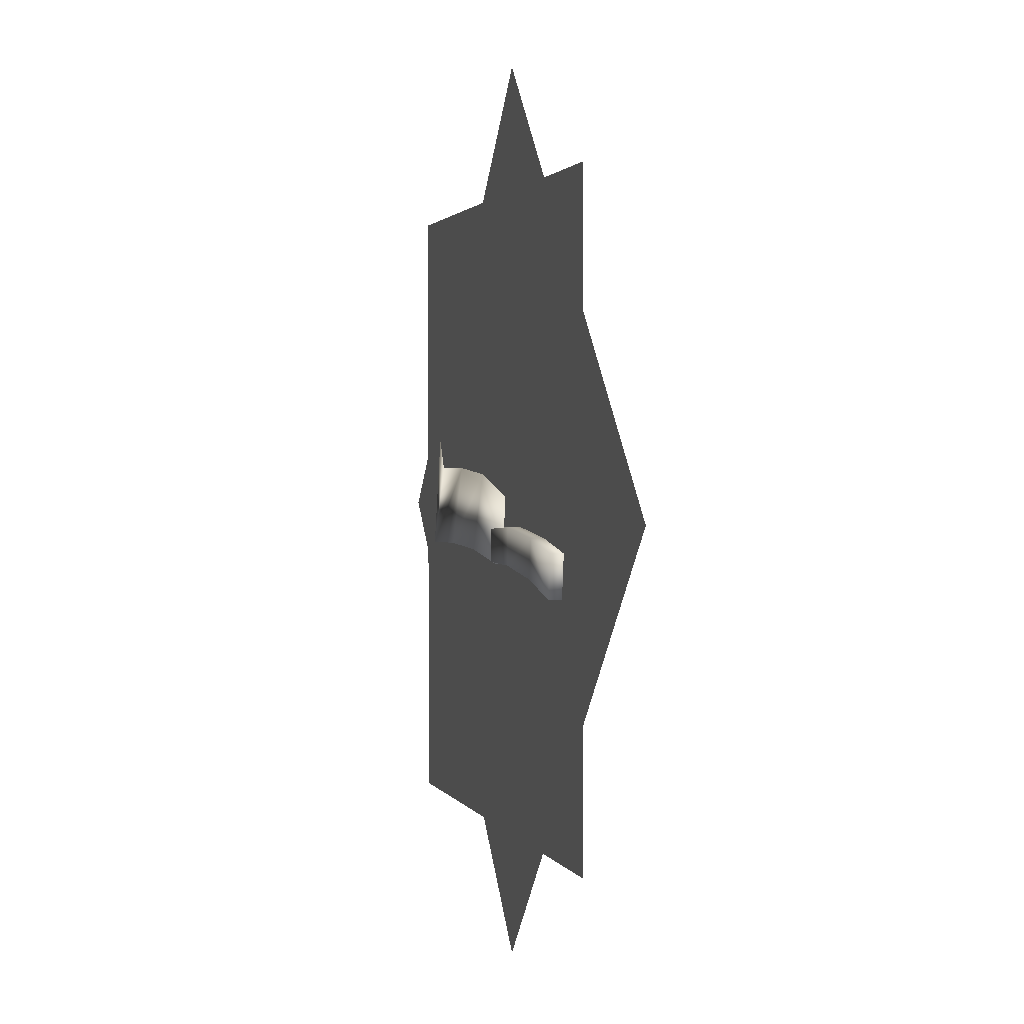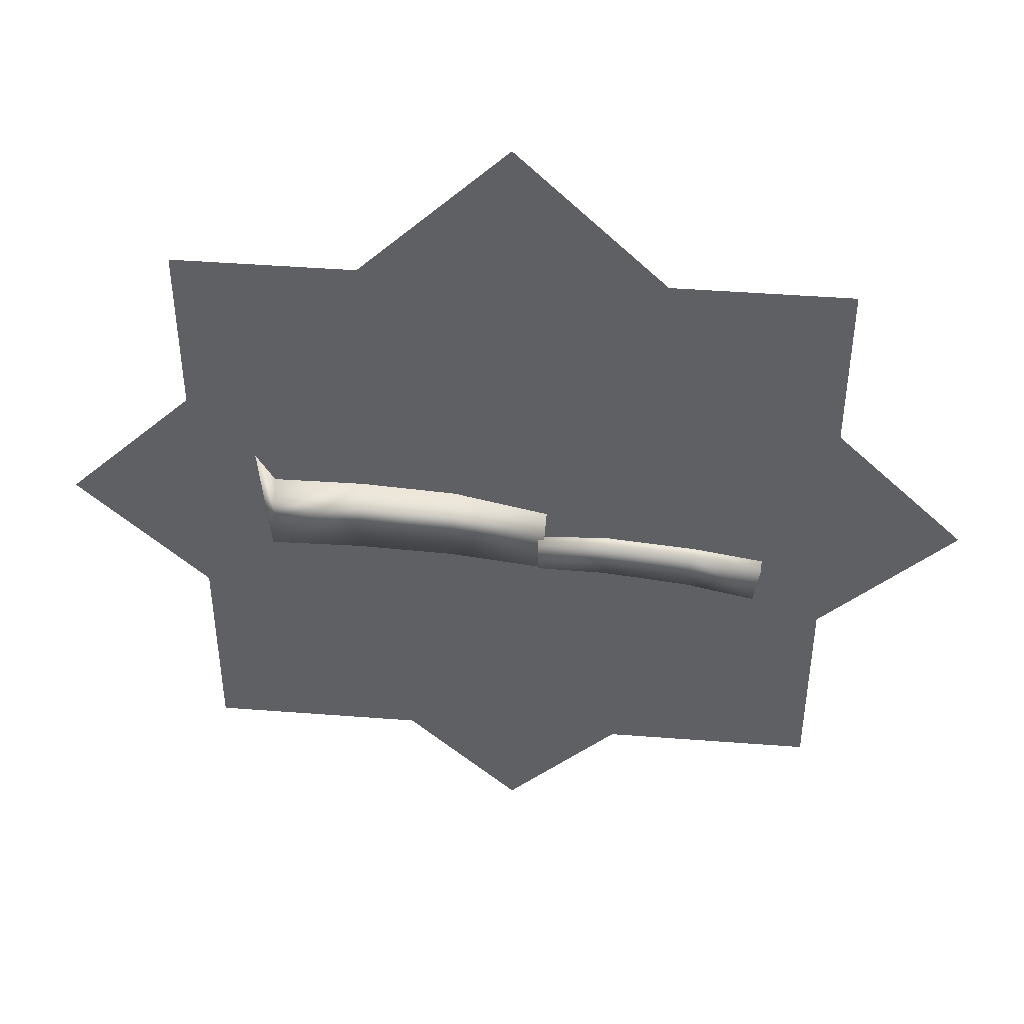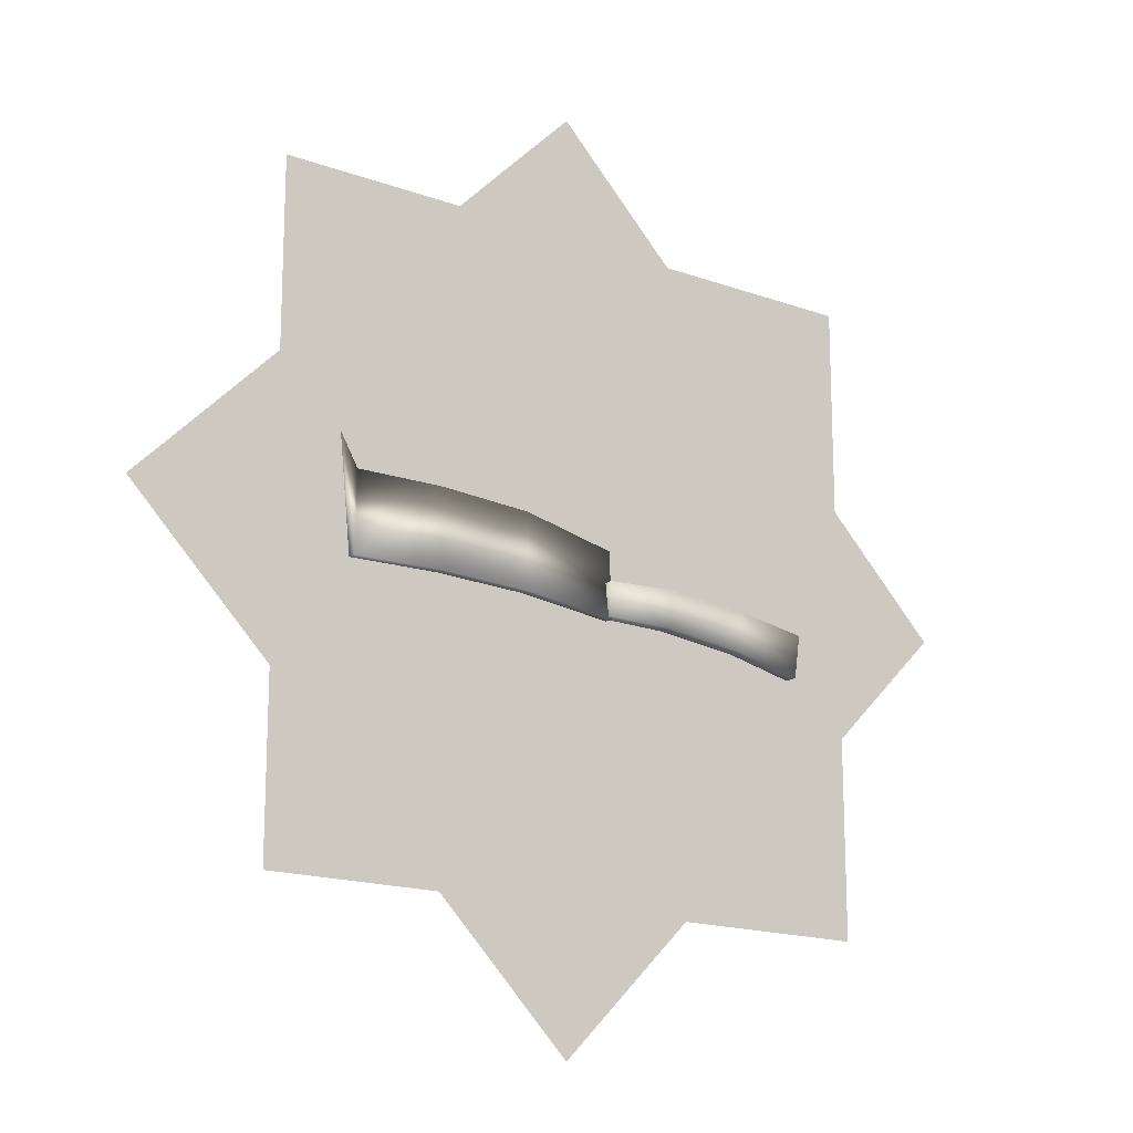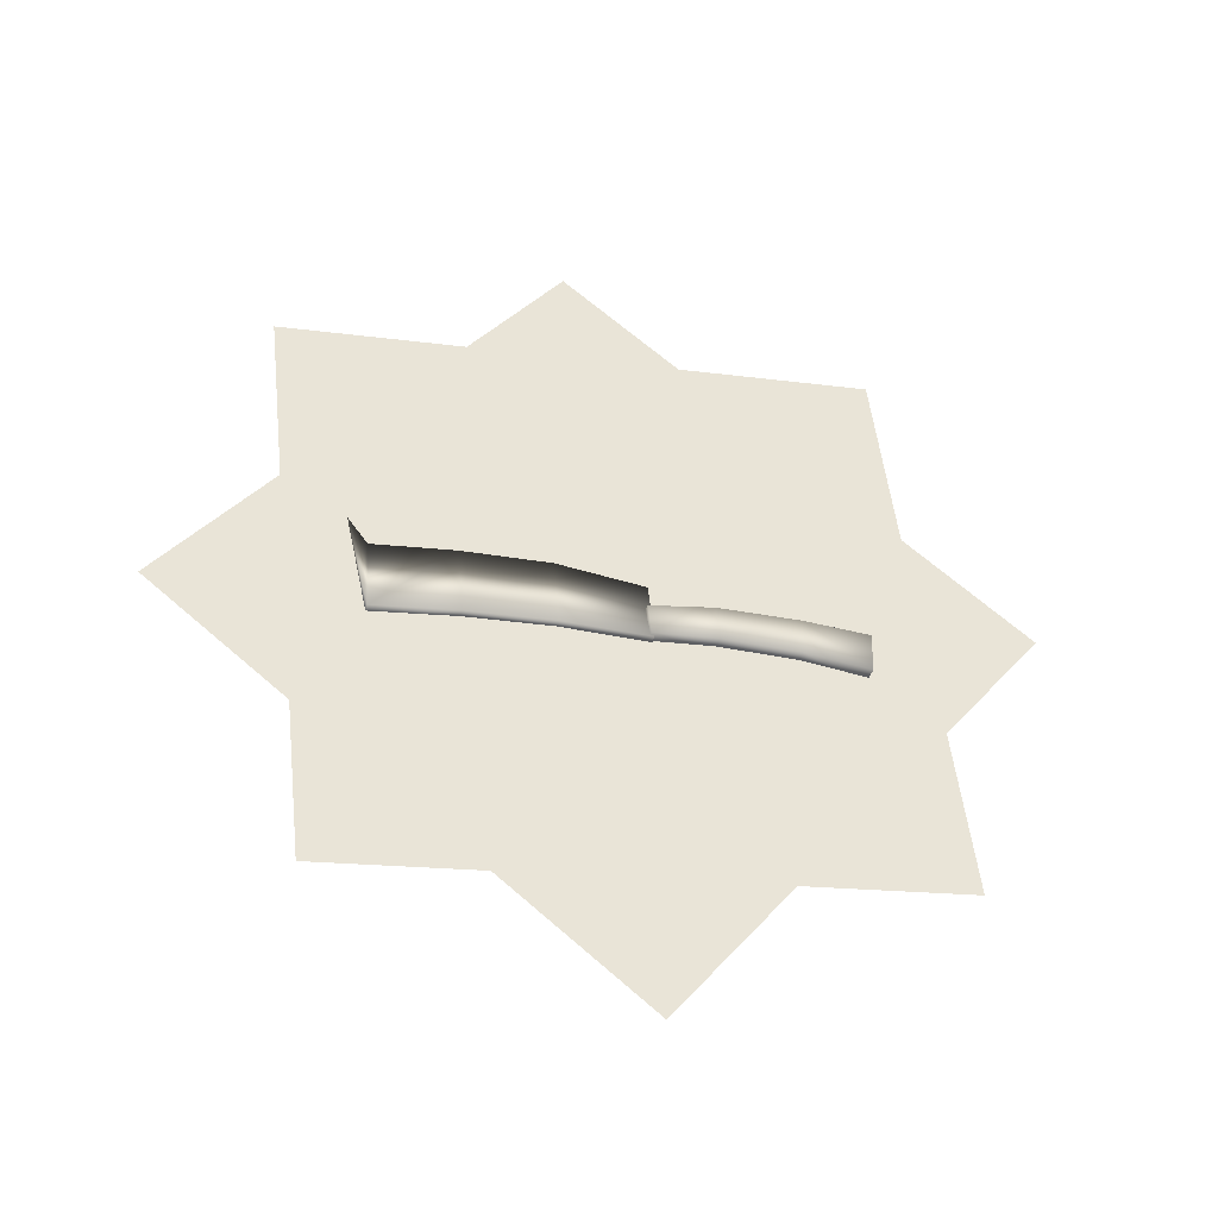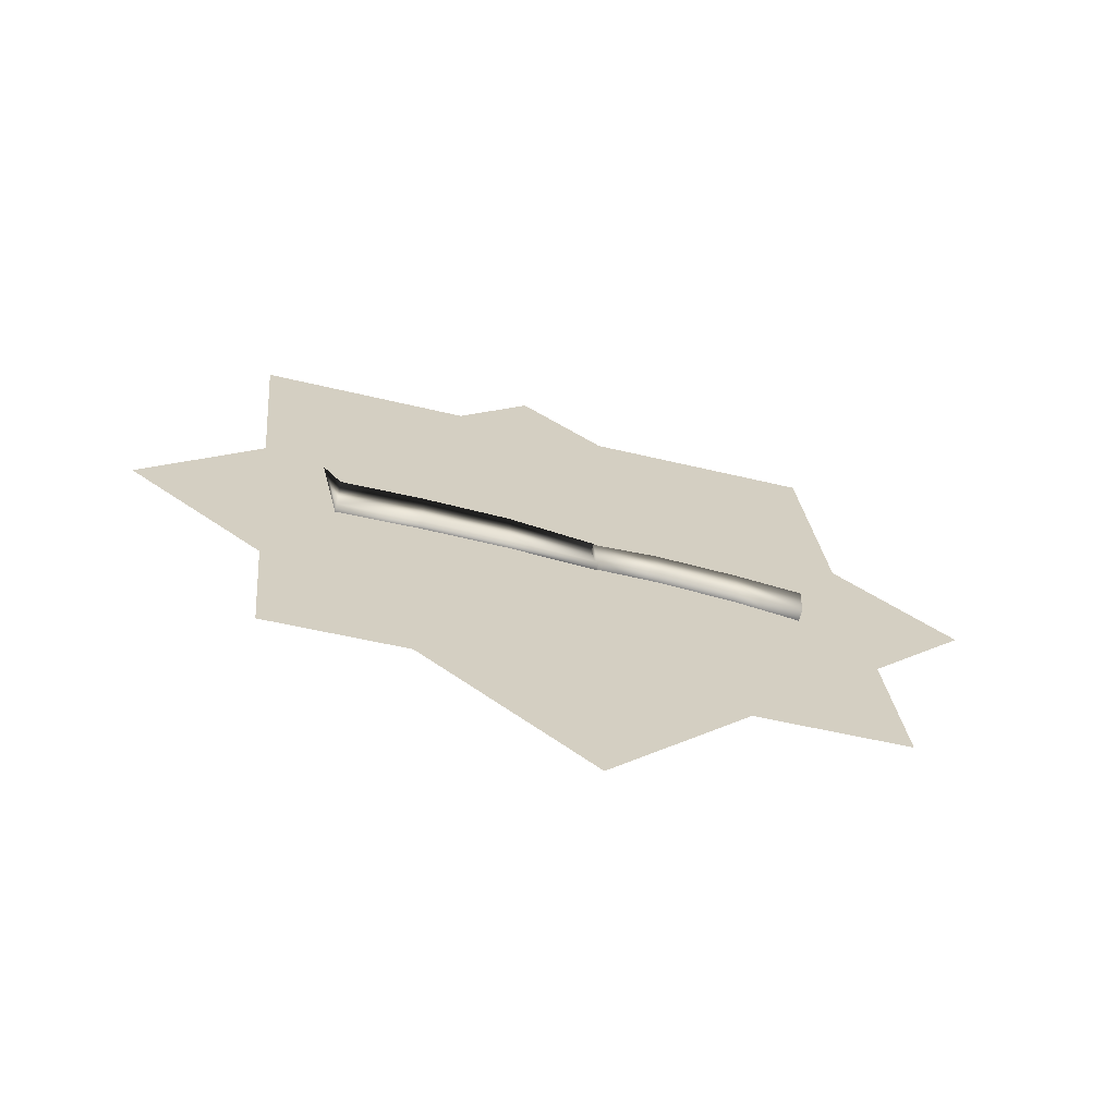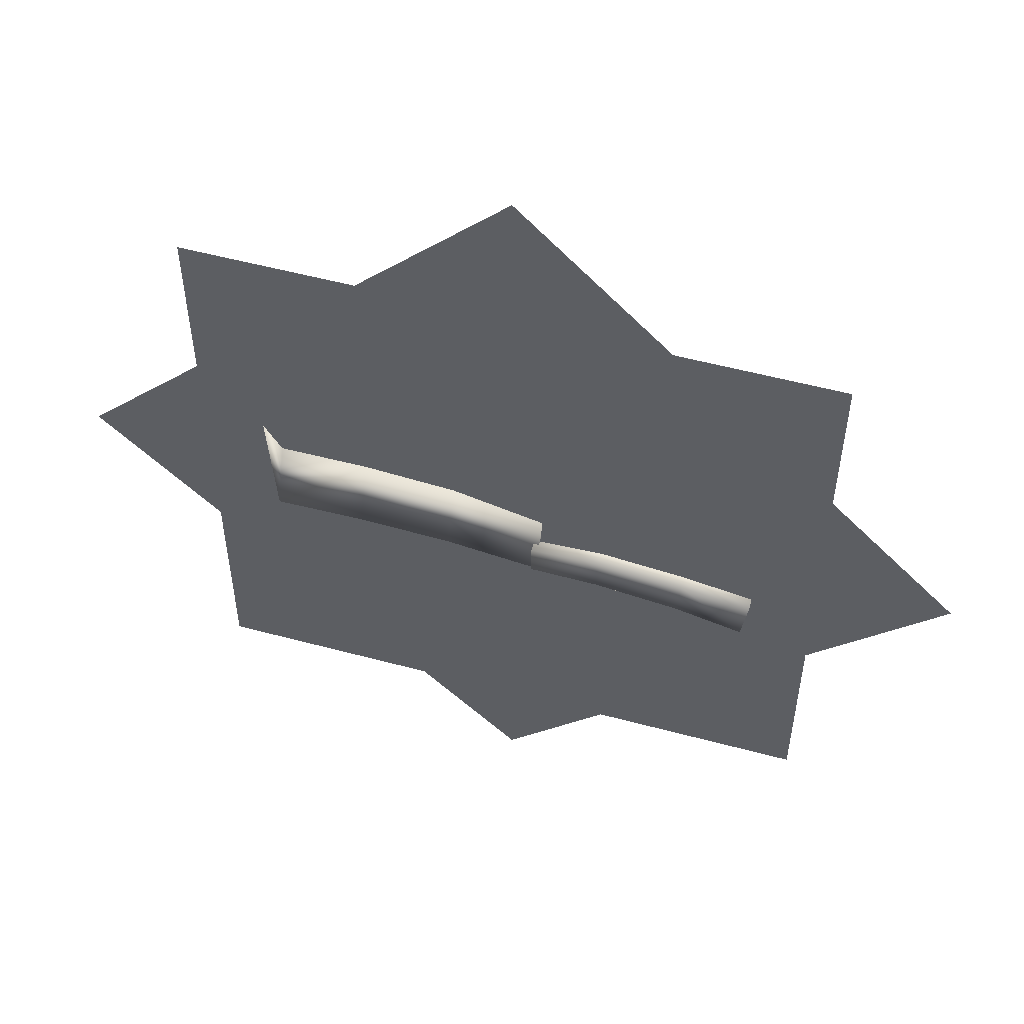
<metadata>
{"format":"obj","ext":"obj","renderer":"f3d","projection":"perspective","resolution":1024,"background":"white","views":[{"elev":1.5,"azim":-89.4,"up":"+Z"},{"elev":44.8,"azim":-159.9,"up":"+Z"},{"elev":-16.8,"azim":158.7,"up":"+Z"},{"elev":51.9,"azim":173.7,"up":"+Y"},{"elev":24.7,"azim":174.8,"up":"+Y"},{"elev":53.8,"azim":-149.0,"up":"+Z"}]}
</metadata>
<code>
v  90.83 27.95 -15.16
v  96.07 25.77 28.6
v  92.62 21.26 -15.16
v  -11.32 -6.588 -19.77
v  -13.77 -3.664 6.607
v  -13.11 0.0942 -19.77
v  21.95 9.488 -15.58
v  23.74 2.806 -15.58
v  21.05 5.668 14.72
v  57.07 18.9 -14.34
v  58.86 12.22 -14.34
v  56.11 15.06 16.94
v  89.31 23.96 16.57
v  -9.686 -7.272 -6.182
v  -9.686 -7.272 -19.06
v  -12.13 1.863 -6.182
v  -12.13 1.863 -19.06
v  -92.68 -29.51 -28.86
v  -94.99 -30.13 -12.18
v  -95.13 -20.38 -28.86
v  -97.44 -20.99 -12.18
v  -35.21 -14.11 -19.33
v  -37.65 -4.975 -19.33
v  -38.23 -5.129 -4.689
v  -35.78 -14.26 -4.689
v  -69.07 -13.39 -22.9
v  -66.63 -22.53 -22.9
v  -71.09 -13.93 -7.674
v  -68.64 -23.07 -7.674
v  119.8 32.05 -124
v  -119.8 -32.13 -124
v  119.8 32.05 124
v  -119.8 -32.13 124
v  171.1 39.02 0.02601
v  1.699 -6.361 175.4
v  1.699 -6.361 -175.3
v  -167.7 -51.75 0.02601
f 1 2 3
f 4 5 6
f 7 8 6
f 4 6 8
f 9 7 5
f 6 5 7
f 8 9 4
f 5 4 9
f 10 11 7
f 8 7 11
f 12 10 9
f 7 9 10
f 11 12 8
f 9 8 12
f 1 3 10
f 11 10 3
f 13 1 12
f 10 12 1
f 3 13 11
f 12 11 13
f 1 13 2
f 2 13 3
f 14 15 16
f 17 16 15
f 18 19 20
f 21 20 19
f 15 22 17
f 23 17 22
f 17 23 16
f 24 16 23
f 16 24 14
f 25 14 24
f 14 25 15
f 22 15 25
f 20 26 18
f 27 18 26
f 27 26 22
f 23 22 26
f 21 28 20
f 26 20 28
f 26 28 23
f 24 23 28
f 19 29 21
f 28 21 29
f 28 29 24
f 25 24 29
f 18 27 19
f 29 19 27
f 29 27 25
f 22 25 27
f 30 31 32
f 33 32 31
f 34 35 36
f 37 36 35

</code>
